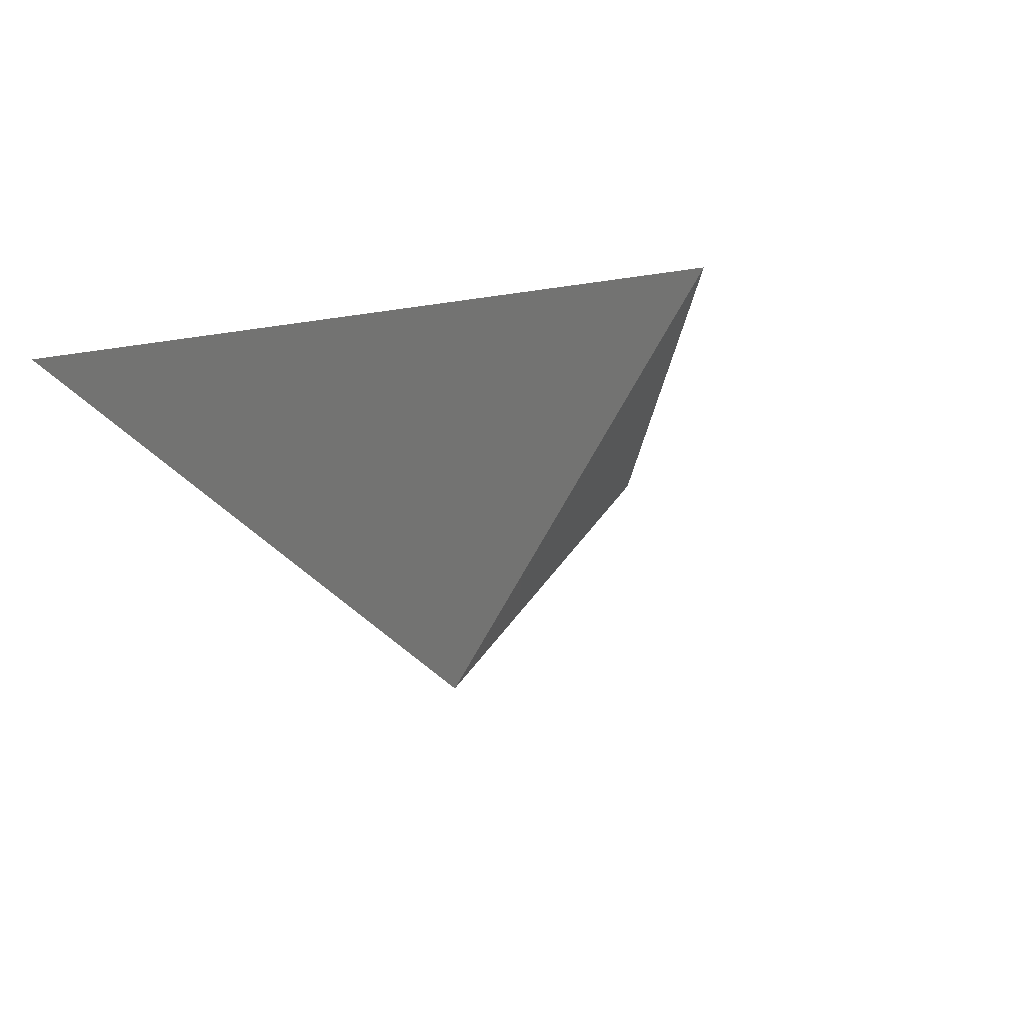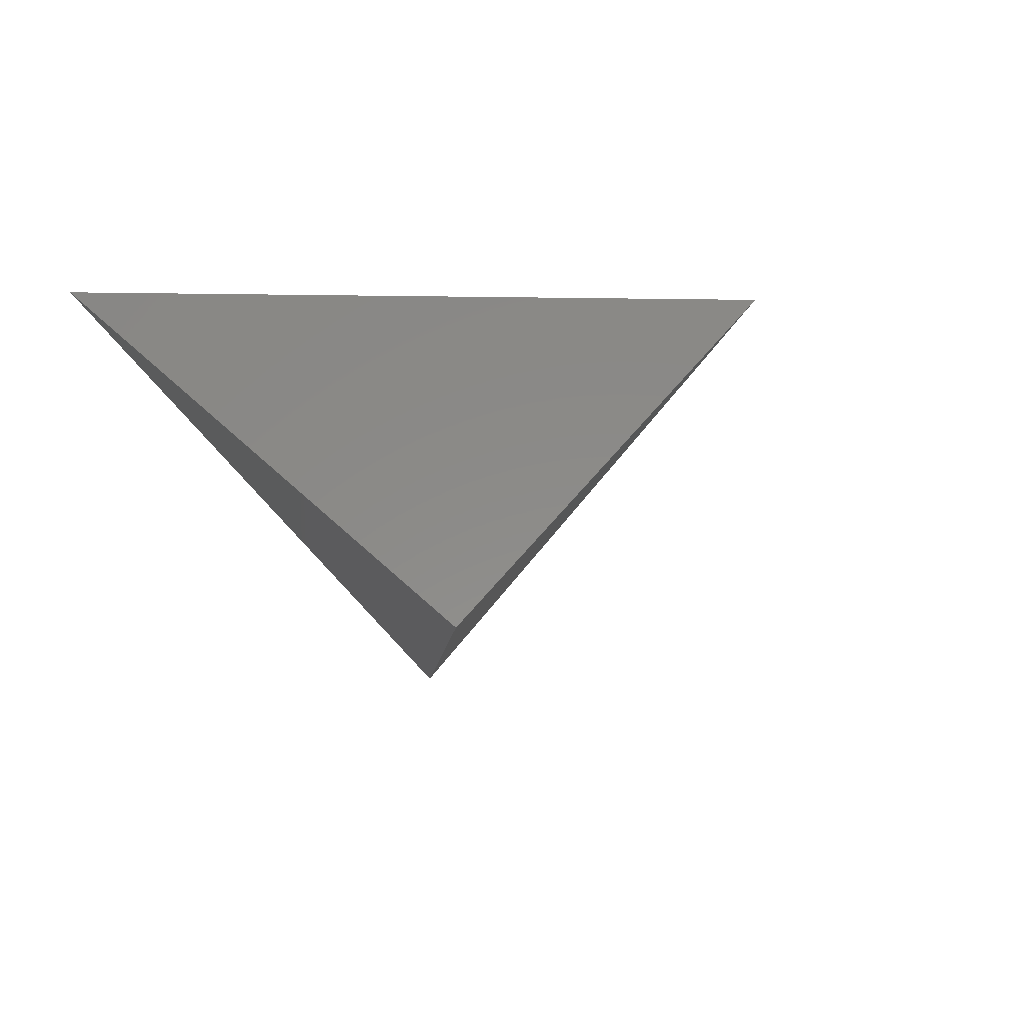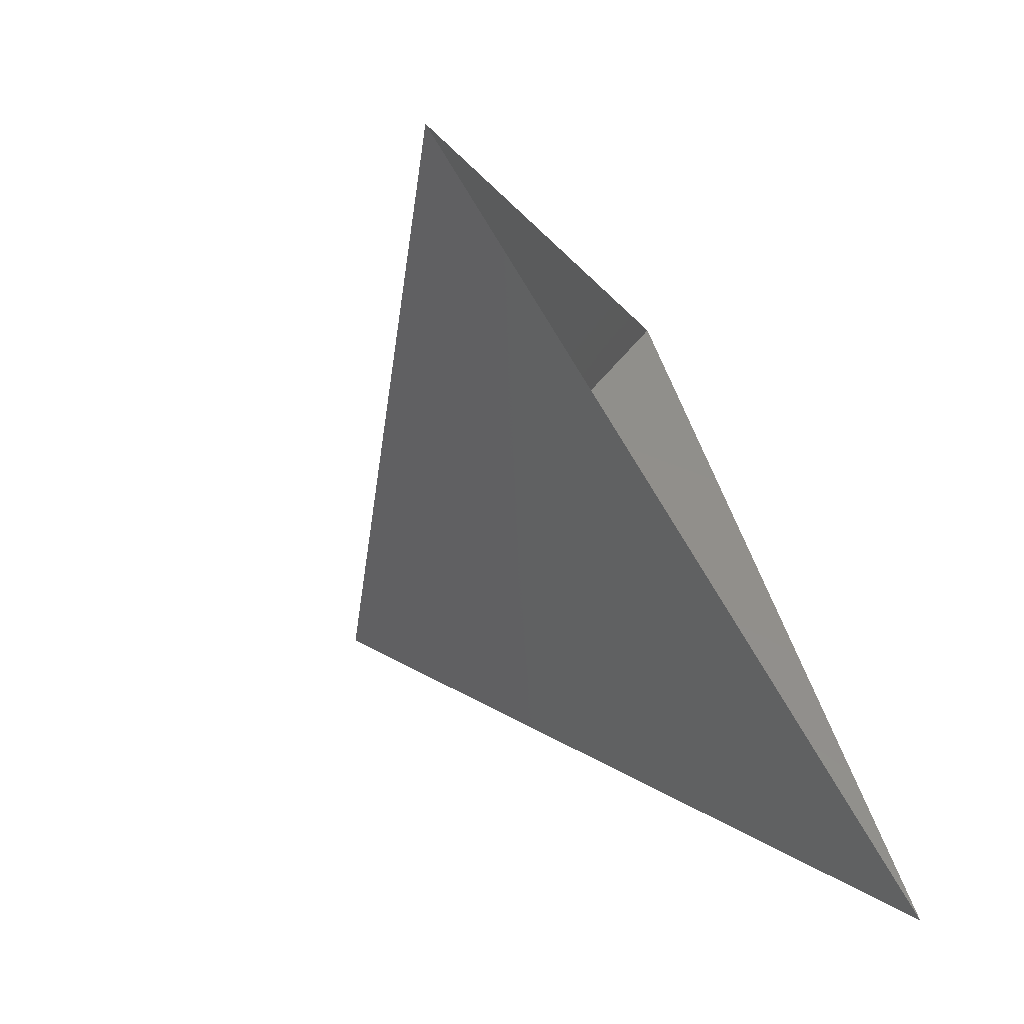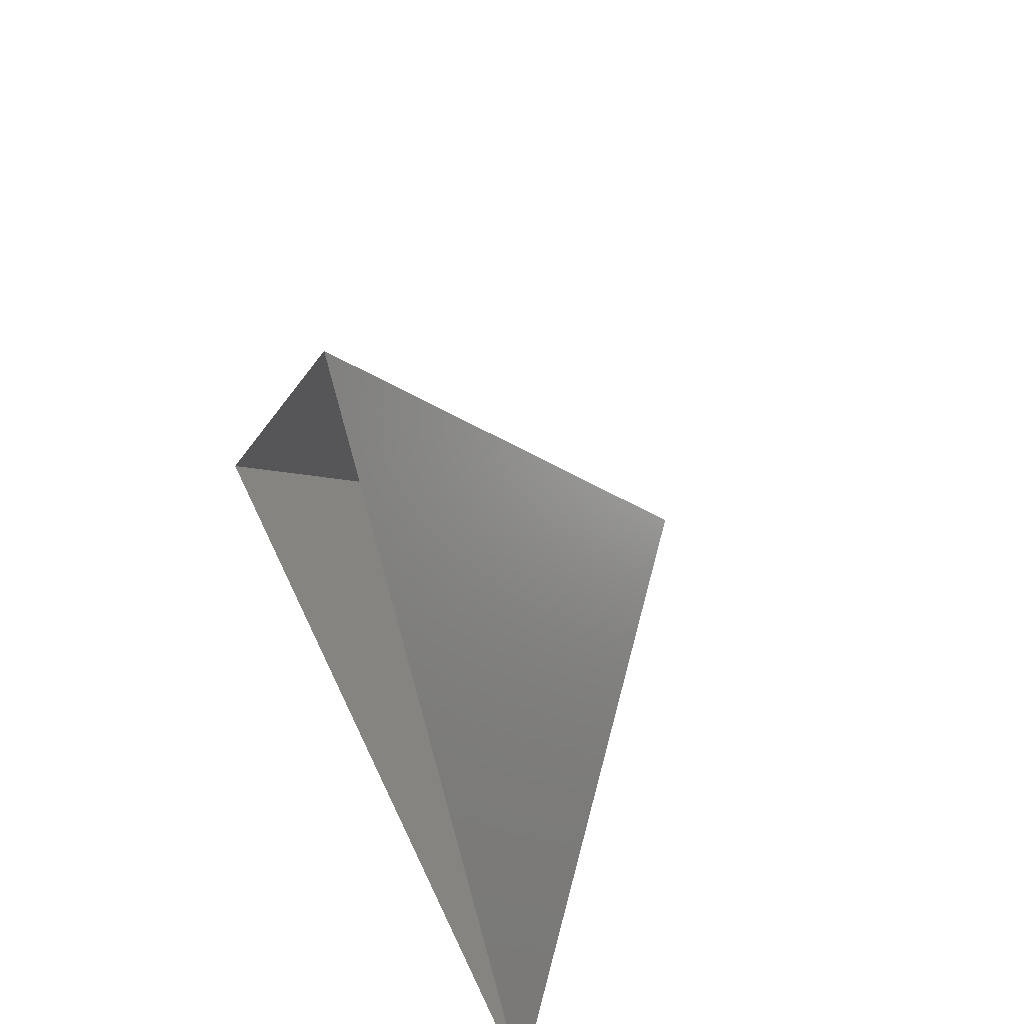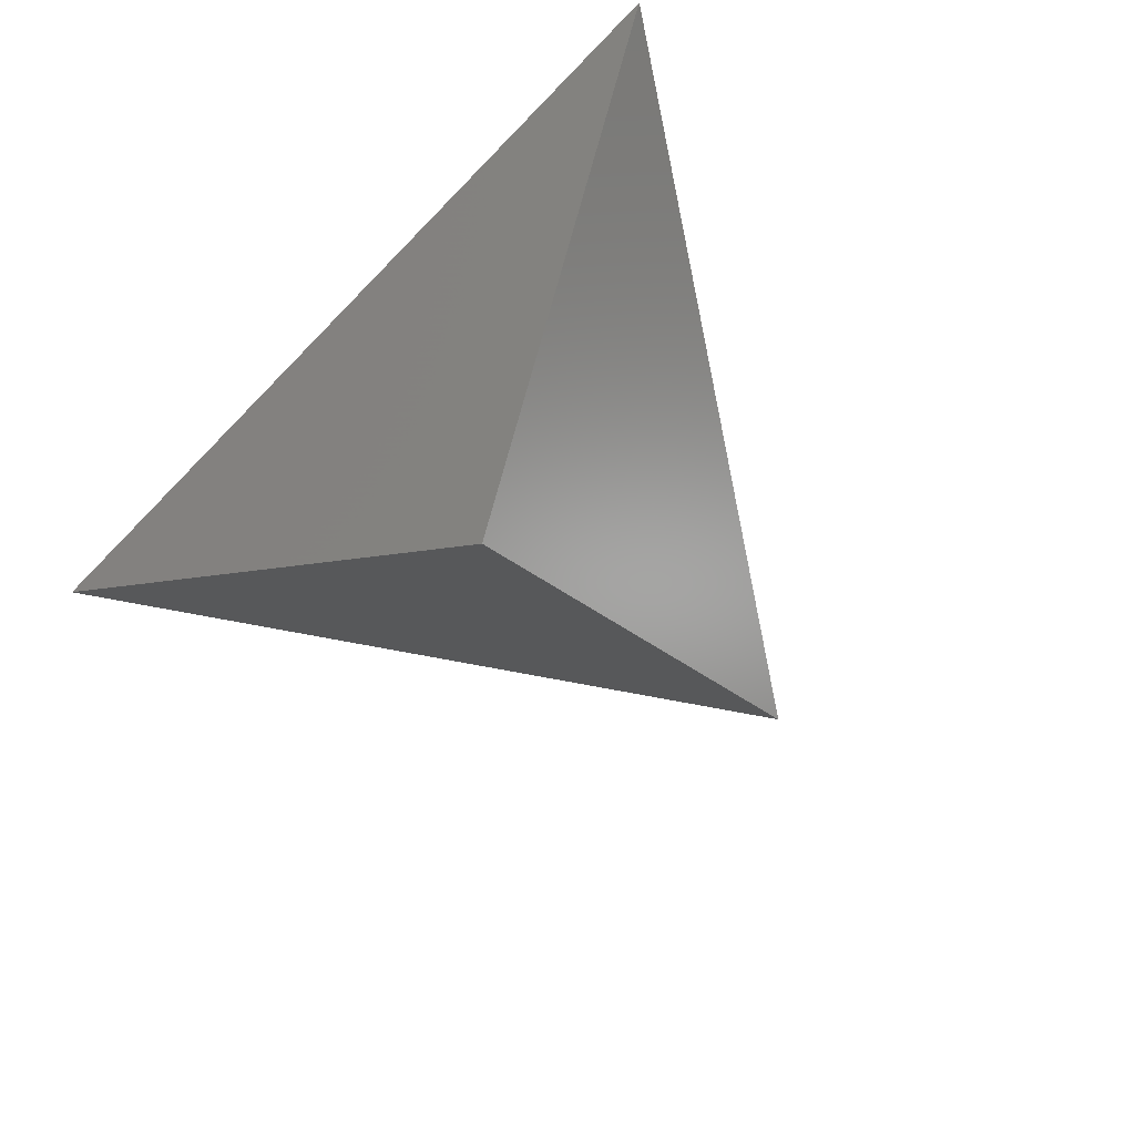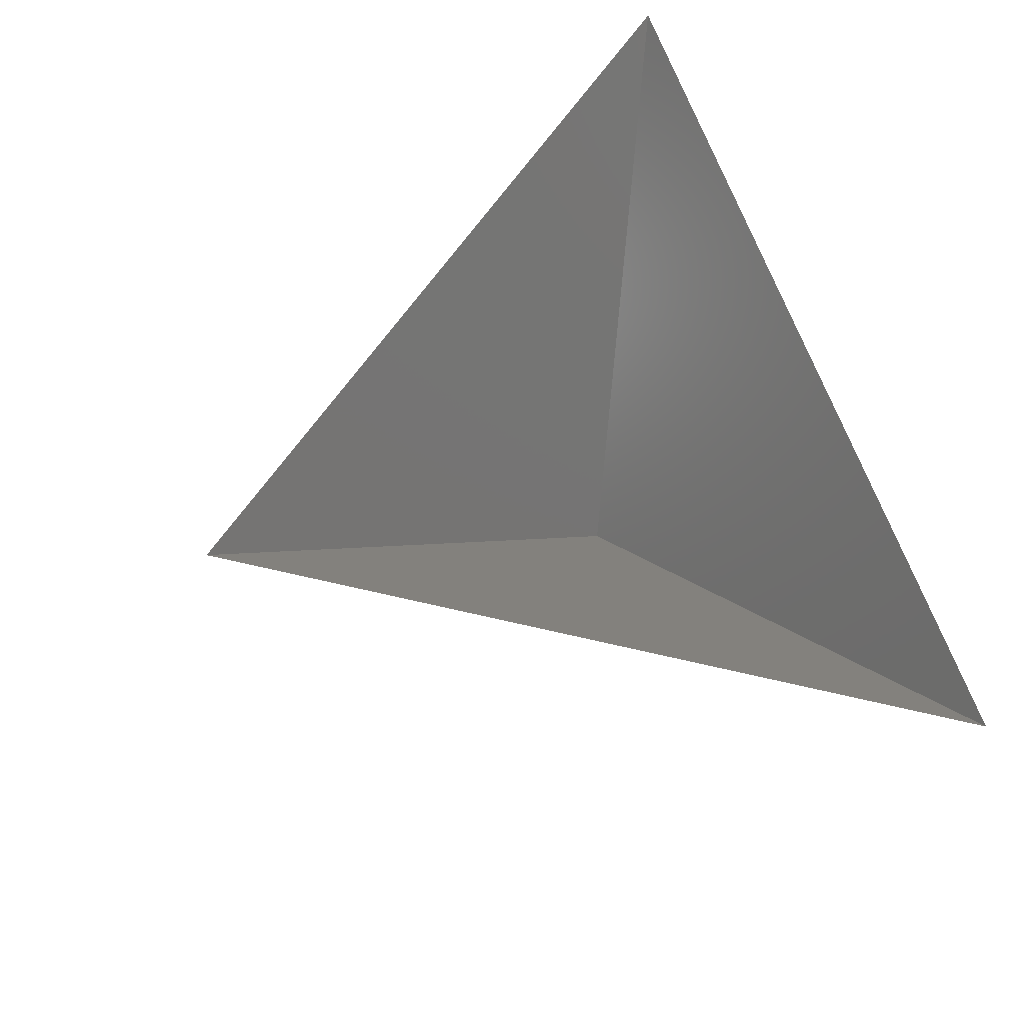
<metadata>
{"format":"stl","ext":"stl","renderer":"f3d","projection":"perspective","resolution":1024,"background":"white","views":[{"elev":-15.5,"azim":143.9,"up":"+Z"},{"elev":28.1,"azim":58.0,"up":"+Z"},{"elev":-68.2,"azim":-58.9,"up":"+Y"},{"elev":52.2,"azim":66.2,"up":"+Y"},{"elev":-73.5,"azim":45.5,"up":"+Z"},{"elev":69.1,"azim":-110.7,"up":"+Z"}]}
</metadata>
<code>
# stl→obj: 4 verts, 3 faces
v -5 -17 76.07
v 7 -17 76.07
v 1 -14 71.07
v 1 -8 76.07
f 1 2 3
f 2 4 3
f 4 1 3

</code>
